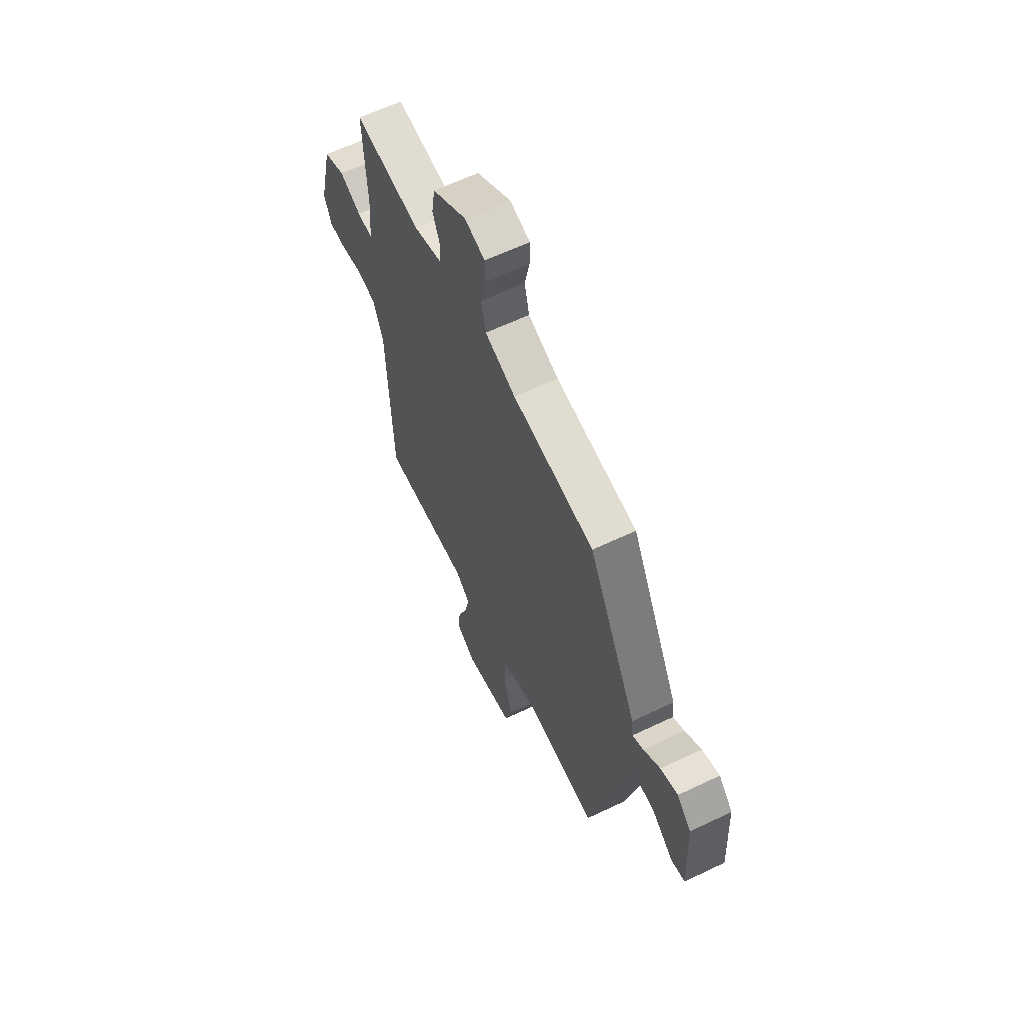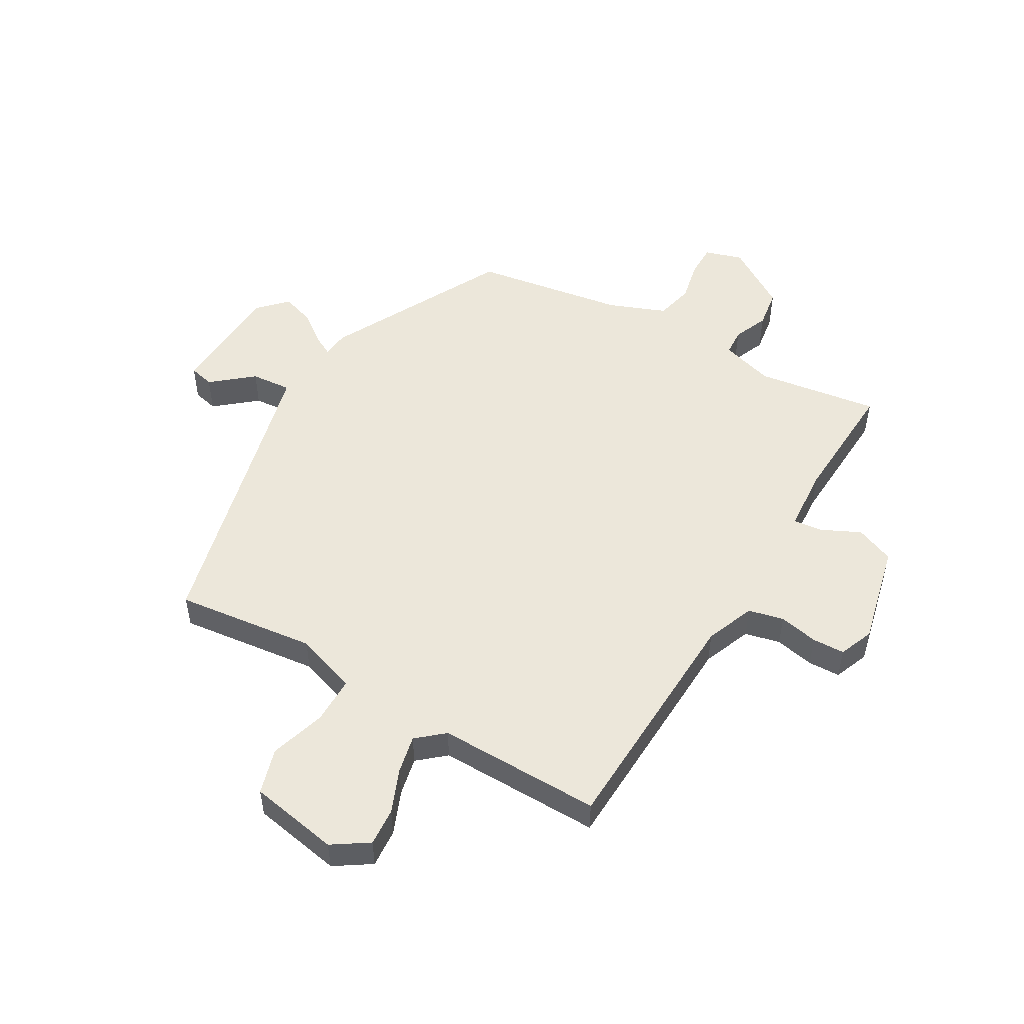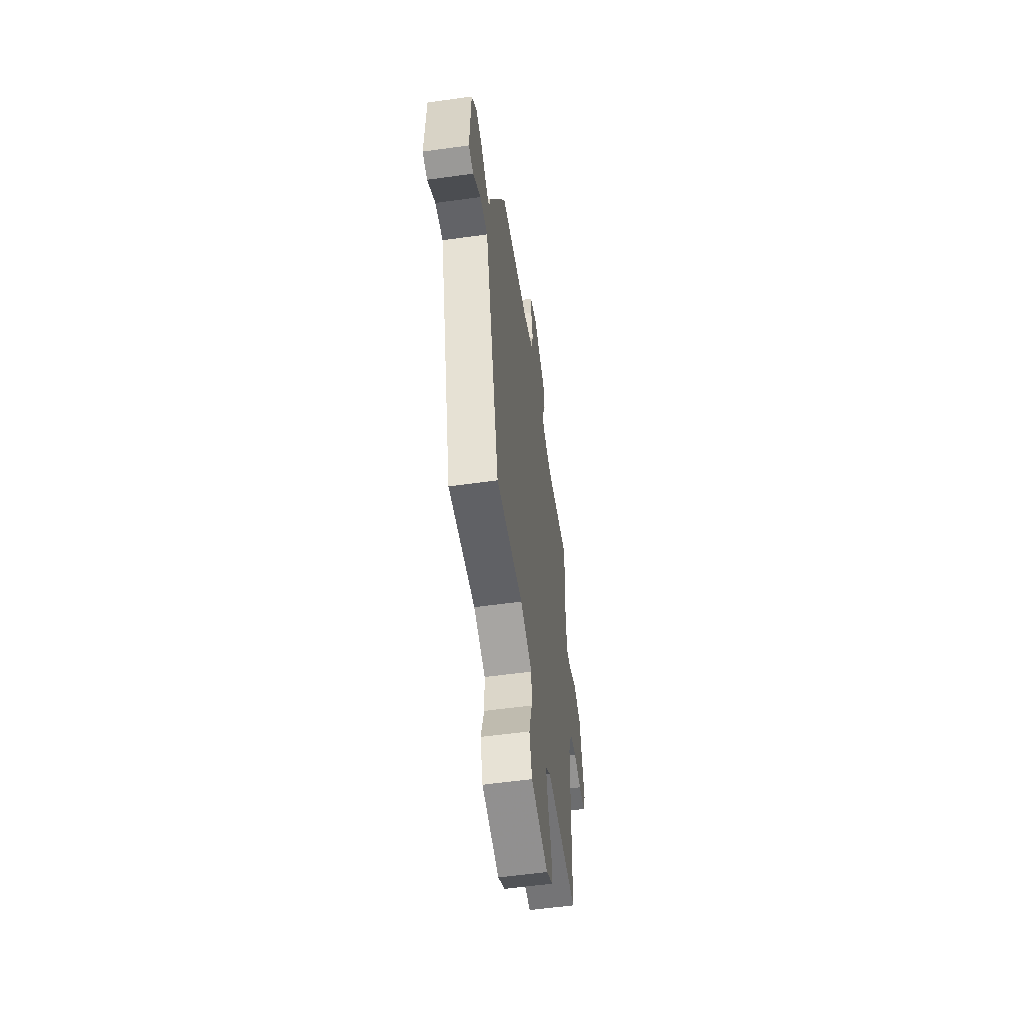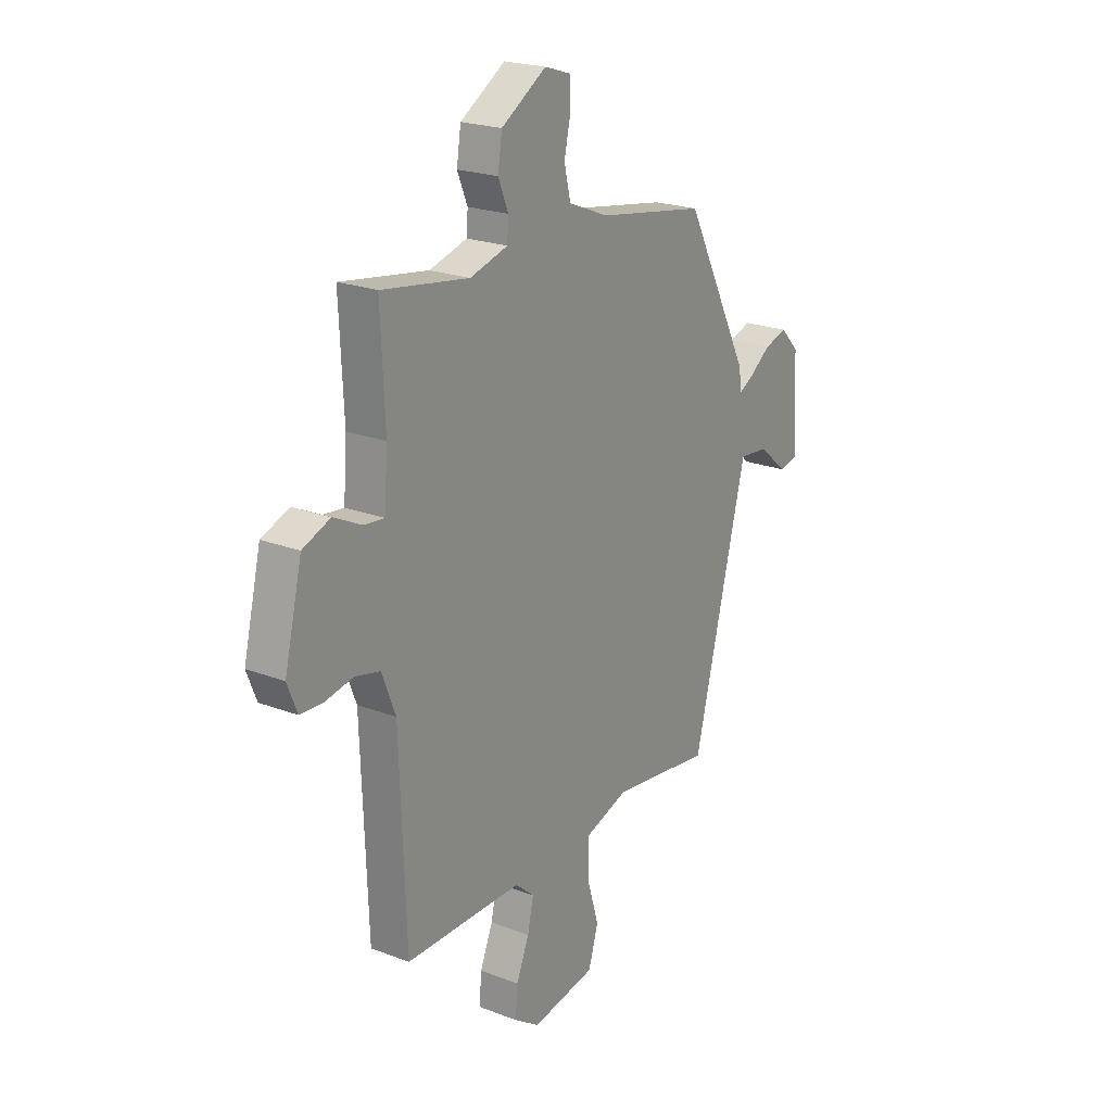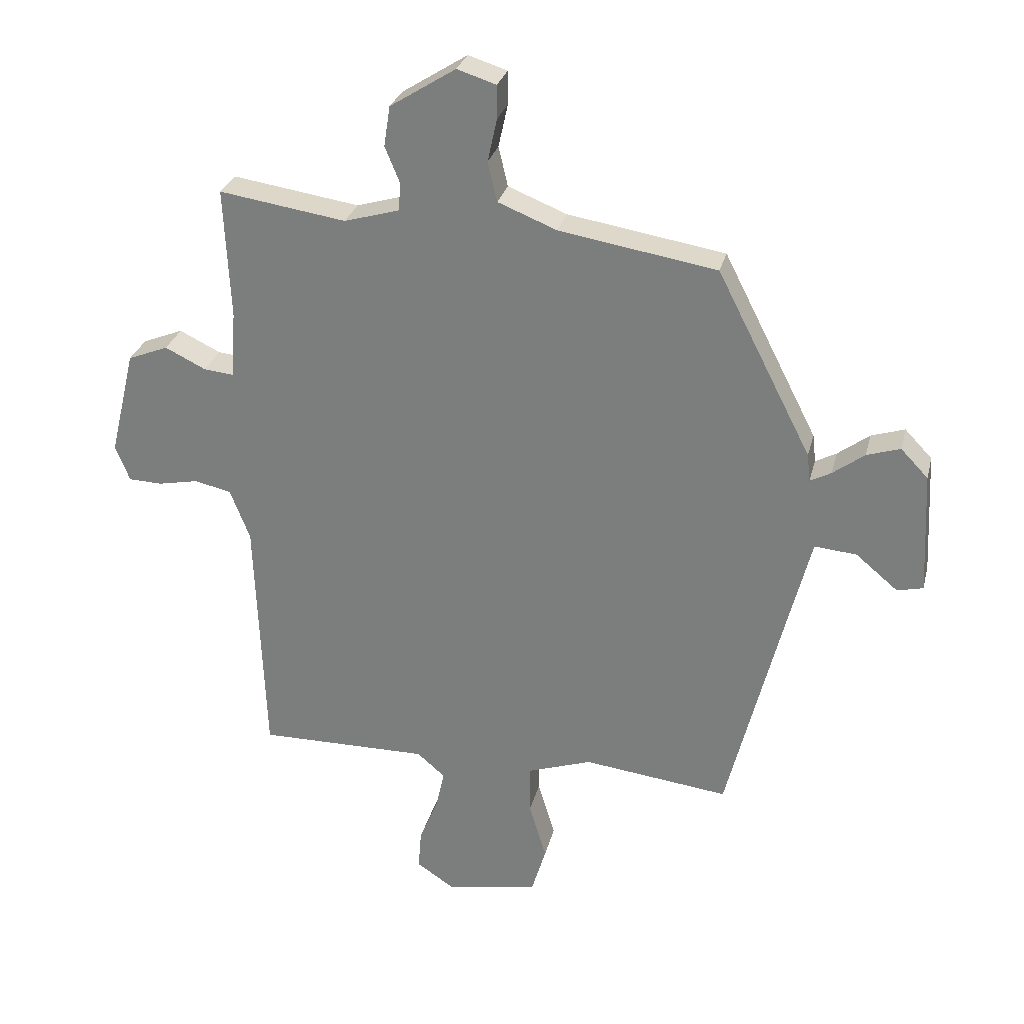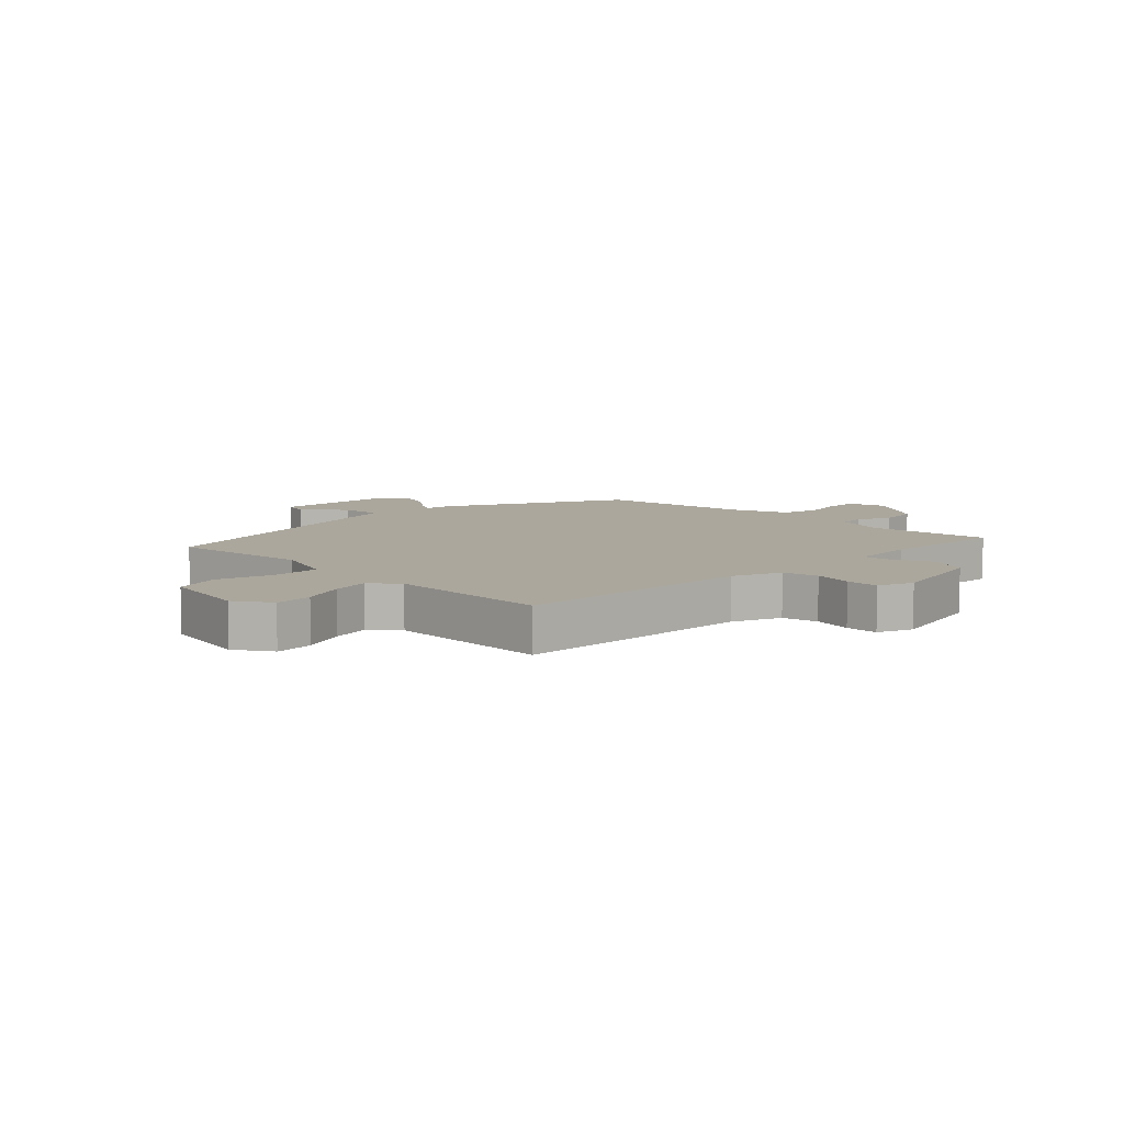
<metadata>
{"format":"obj","ext":"obj","renderer":"f3d","projection":"perspective","resolution":1024,"background":"white","views":[{"elev":62.0,"azim":64.1,"up":"+Z"},{"elev":51.5,"azim":-149.6,"up":"+Y"},{"elev":-55.9,"azim":98.3,"up":"+Z"},{"elev":21.7,"azim":-55.9,"up":"+Z"},{"elev":28.4,"azim":13.5,"up":"+Z"},{"elev":8.4,"azim":-134.6,"up":"+Y"}]}
</metadata>
<code>
v -0.471 0.07 0.534
v -0.266 0.07 0.503
v -0.177 0.07 0.529
v -0.174 0.07 0.574
v -0.198 0.07 0.632
v -0.188 0.07 0.697
v -0.082 0.07 0.764
v -0.019 0.07 0.744
v -0.019 0.07 0.69
v -0.034 0.07 0.621
v -0.019 0.07 0.557
v 0.076 0.07 0.519
v 0.33 0.07 0.477
v 0.483 0.07 0.179
v 0.488 0.07 0.134
v 0.522 0.07 0.152
v 0.573 0.07 0.19
v 0.627 0.07 0.207
v 0.671 0.07 0.161
v 0.681 0.07 -0.036
v 0.639 0.07 -0.046
v 0.571 0.07 0.011
v 0.503 0.07 0.017
v 0.461 0.07 -0.148
v 0.376 0.07 -0.486
v 0.141 0.07 -0.457
v 0.037 0.07 -0.492
v 0.037 0.07 -0.572
v 0.065 0.07 -0.665
v 0.042 0.07 -0.742
v -0.109 0.07 -0.769
v -0.169 0.07 -0.729
v -0.164 0.07 -0.665
v -0.134 0.07 -0.592
v -0.12 0.07 -0.528
v -0.165 0.07 -0.489
v -0.44 0.07 -0.491
v -0.455 0.07 -0.089
v -0.487 0.07 -0.007
v -0.546 0.07 0.007
v -0.612 0.07 -0.006
v -0.666 0.07 -0.004
v -0.689 0.07 0.054
v -0.648 0.07 0.225
v -0.583 0.07 0.251
v -0.517 0.07 0.219
v -0.469 0.07 0.214
v -0.461 0.07 0.322
v -0.471 0 0.534
v -0.266 0 0.503
v -0.177 0 0.529
v -0.174 0 0.574
v -0.198 0 0.632
v -0.188 0 0.697
v -0.082 0 0.764
v -0.019 0 0.744
v -0.019 0 0.69
v -0.034 0 0.621
v -0.019 0 0.557
v 0.076 0 0.519
v 0.33 0 0.477
v 0.483 0 0.179
v 0.488 0 0.134
v 0.522 0 0.152
v 0.573 0 0.19
v 0.627 0 0.207
v 0.671 0 0.161
v 0.681 0 -0.036
v 0.639 0 -0.046
v 0.571 0 0.011
v 0.503 0 0.017
v 0.461 0 -0.148
v 0.376 0 -0.486
v 0.141 0 -0.457
v 0.037 0 -0.492
v 0.037 0 -0.572
v 0.065 0 -0.665
v 0.042 0 -0.742
v -0.109 0 -0.769
v -0.169 0 -0.729
v -0.164 0 -0.665
v -0.134 0 -0.592
v -0.12 0 -0.528
v -0.165 0 -0.489
v -0.44 0 -0.491
v -0.455 0 -0.089
v -0.487 0 -0.007
v -0.546 0 0.007
v -0.612 0 -0.006
v -0.666 0 -0.004
v -0.689 0 0.054
v -0.648 0 0.225
v -0.583 0 0.251
v -0.517 0 0.219
v -0.469 0 0.214
v -0.461 0 0.322
f 43 44 45 46
f 43 46 47
f 40 41 42 43
f 39 40 43 47
f 38 39 47
f 36 37 38
f 35 36 38 47
f 31 32 33 34
f 31 34 35
f 28 29 30 31
f 27 28 31 35
f 26 27 35 47
f 24 25 26 47
f 19 20 21 22
f 19 22 23
f 16 17 18 19
f 15 16 19 23
f 12 13 14 15
f 11 12 15 23
f 7 8 9 10
f 7 10 11
f 4 5 6 7
f 3 4 7 11
f 2 3 11 23
f 48 1 2 23
f 23 24 47 48
f 94 93 92 91
f 95 94 91
f 91 90 89 88
f 95 91 88 87
f 95 87 86
f 86 85 84
f 95 86 84 83
f 82 81 80 79
f 83 82 79
f 79 78 77 76
f 83 79 76 75
f 95 83 75 74
f 95 74 73 72
f 70 69 68 67
f 71 70 67
f 67 66 65 64
f 71 67 64 63
f 63 62 61 60
f 71 63 60 59
f 58 57 56 55
f 59 58 55
f 55 54 53 52
f 59 55 52 51
f 71 59 51 50
f 71 50 49 96
f 96 95 72 71
f 1 49 50 2
f 2 50 51 3
f 3 51 52 4
f 4 52 53 5
f 5 53 54 6
f 6 54 55 7
f 7 55 56 8
f 8 56 57 9
f 9 57 58 10
f 10 58 59 11
f 11 59 60 12
f 12 60 61 13
f 13 61 62 14
f 14 62 63 15
f 15 63 64 16
f 16 64 65 17
f 17 65 66 18
f 18 66 67 19
f 19 67 68 20
f 20 68 69 21
f 21 69 70 22
f 22 70 71 23
f 23 71 72 24
f 24 72 73 25
f 25 73 74 26
f 26 74 75 27
f 27 75 76 28
f 28 76 77 29
f 29 77 78 30
f 30 78 79 31
f 31 79 80 32
f 32 80 81 33
f 33 81 82 34
f 34 82 83 35
f 35 83 84 36
f 36 84 85 37
f 37 85 86 38
f 38 86 87 39
f 39 87 88 40
f 40 88 89 41
f 41 89 90 42
f 42 90 91 43
f 43 91 92 44
f 44 92 93 45
f 45 93 94 46
f 46 94 95 47
f 47 95 96 48
f 48 96 49 1

</code>
